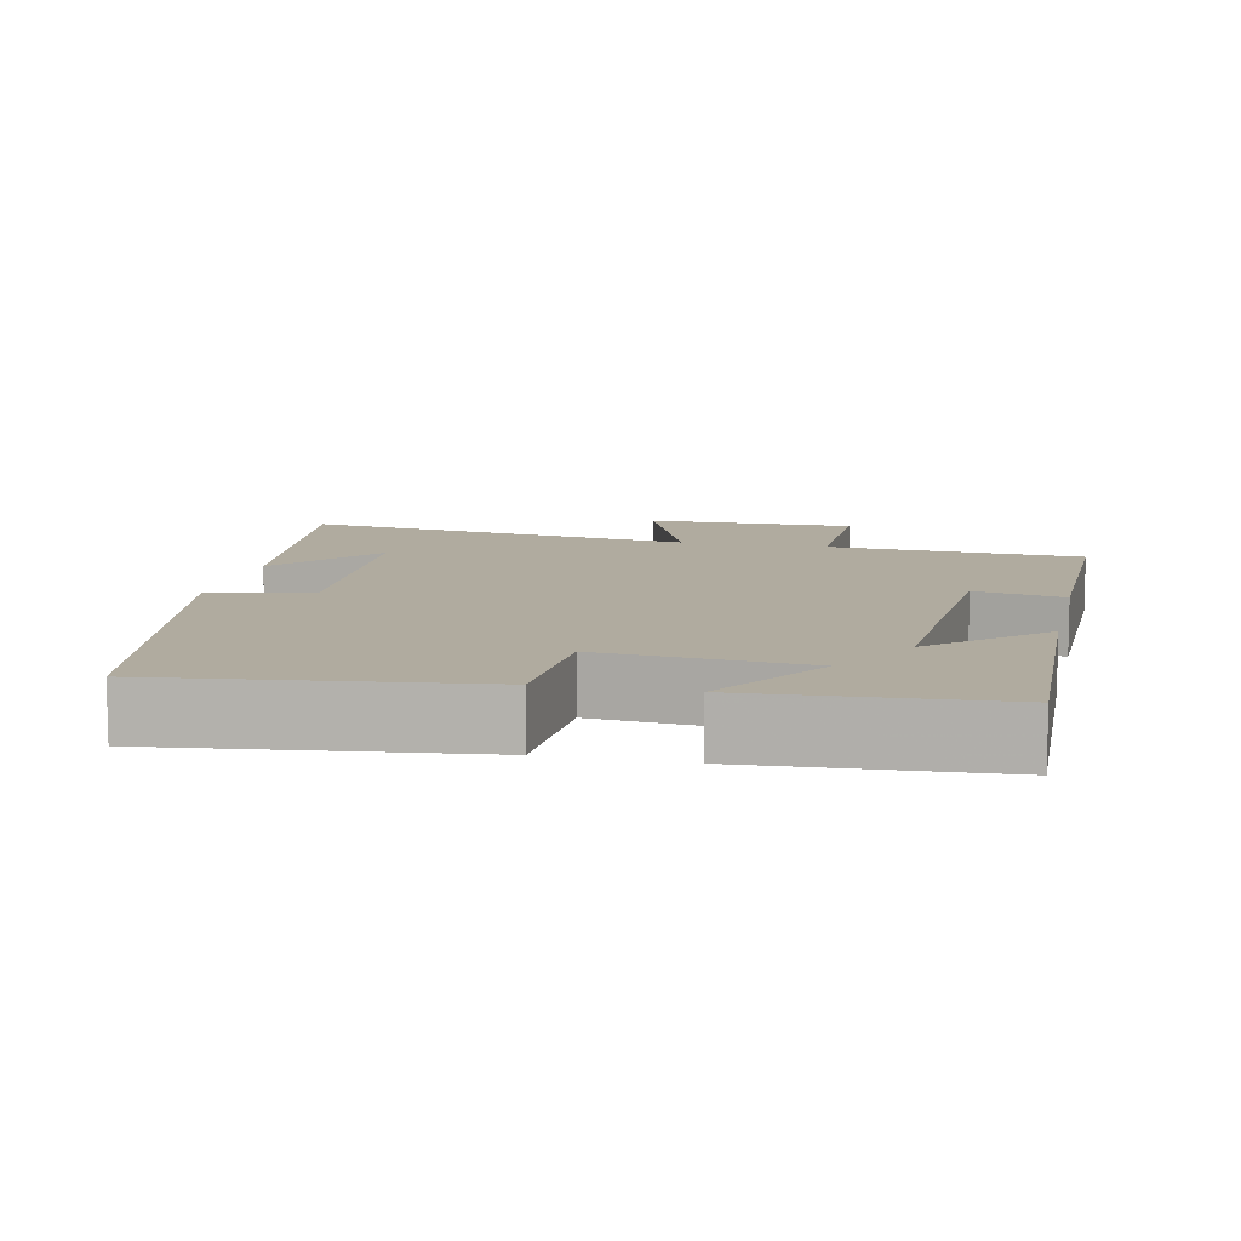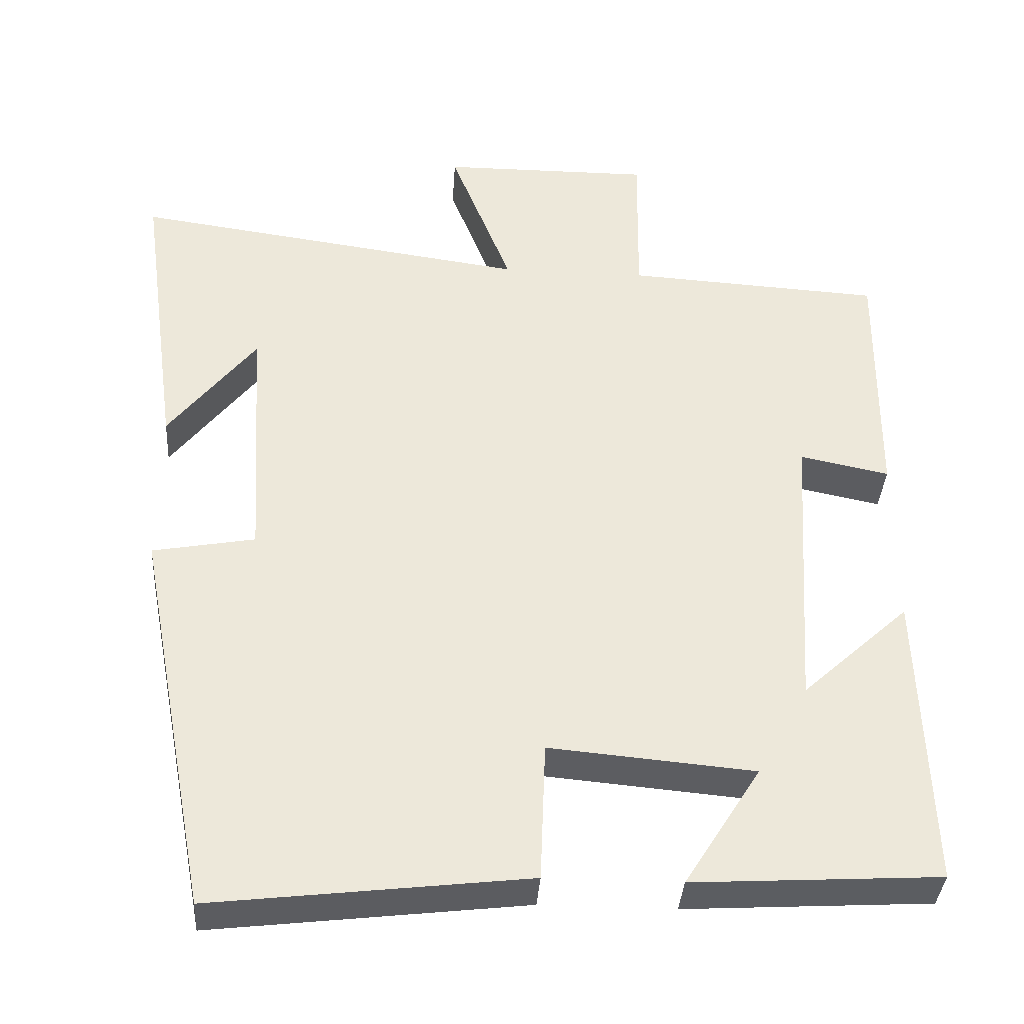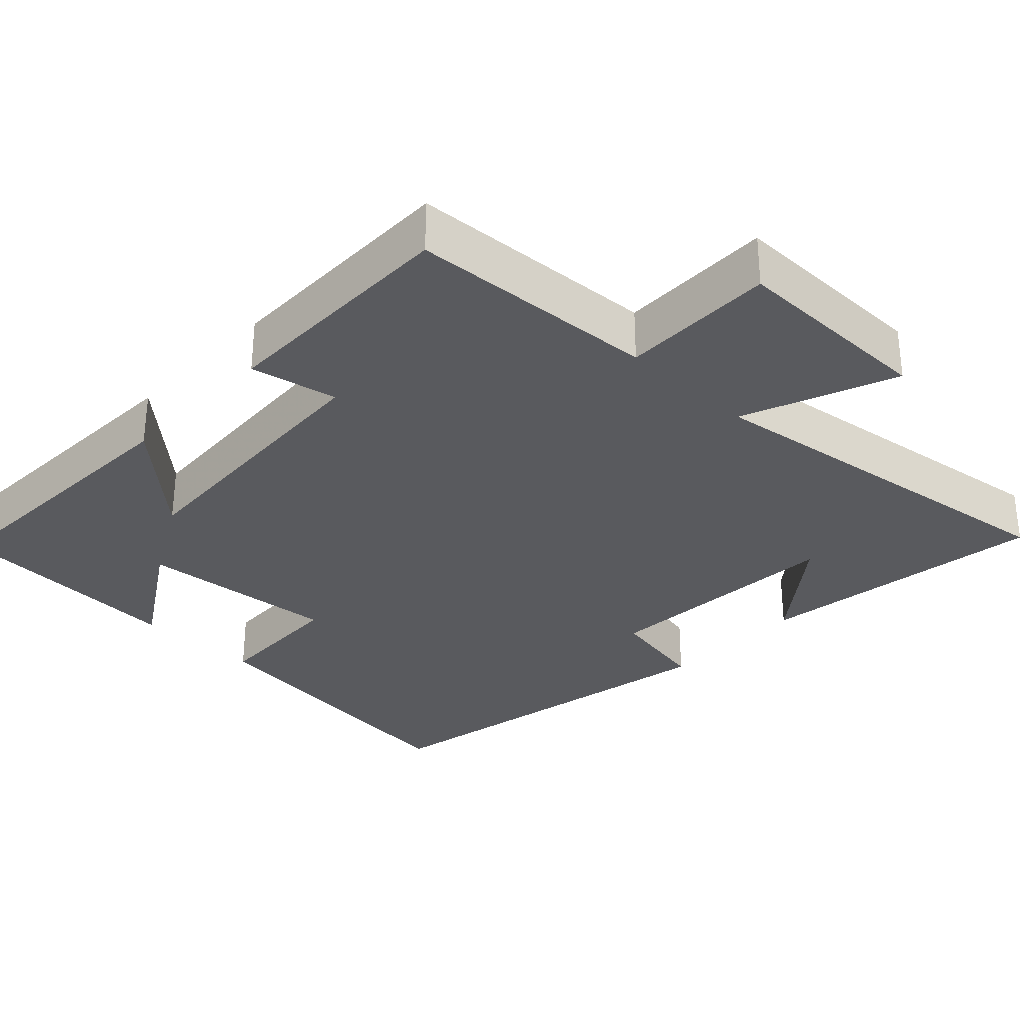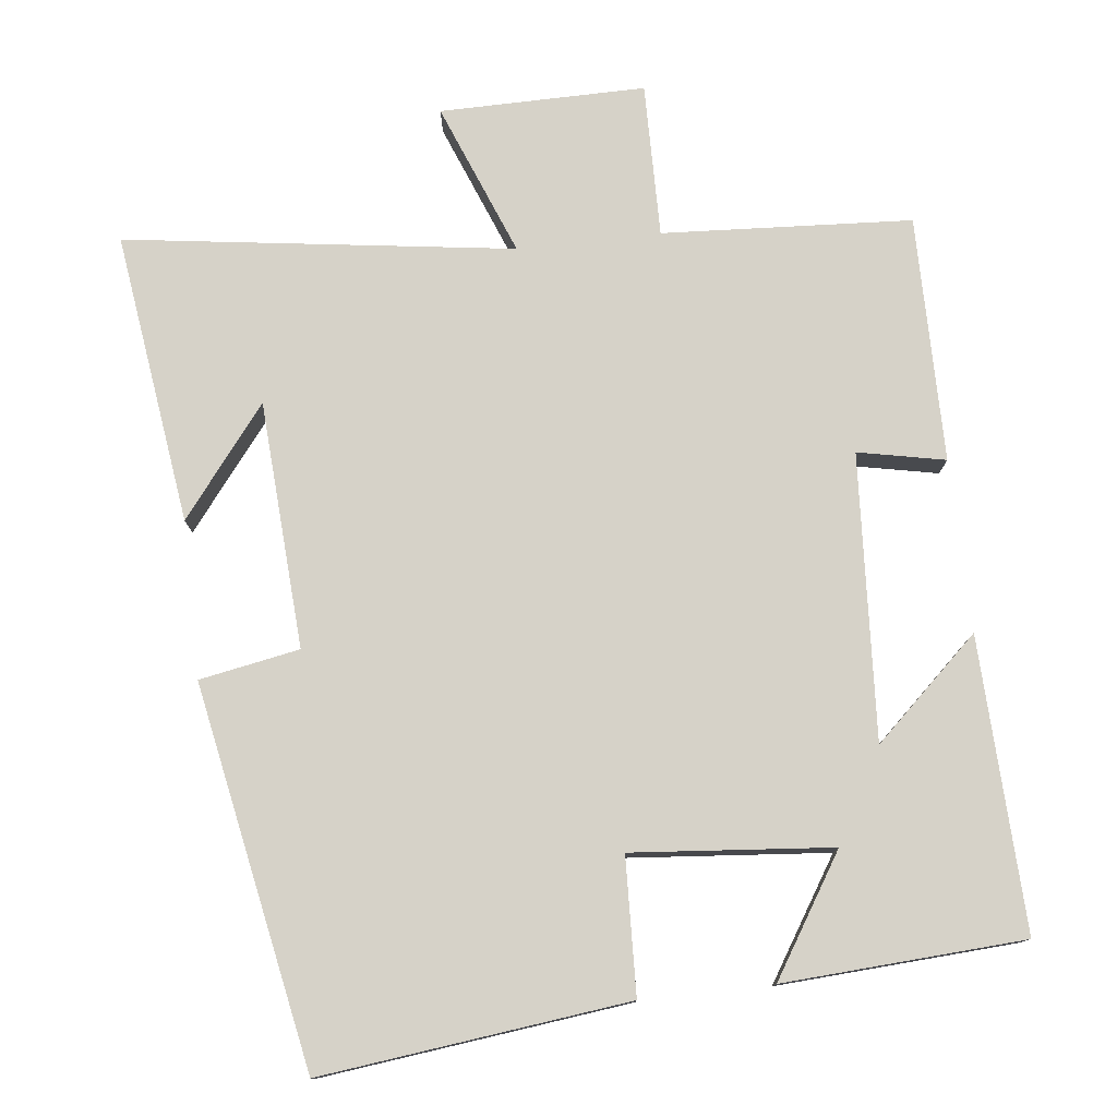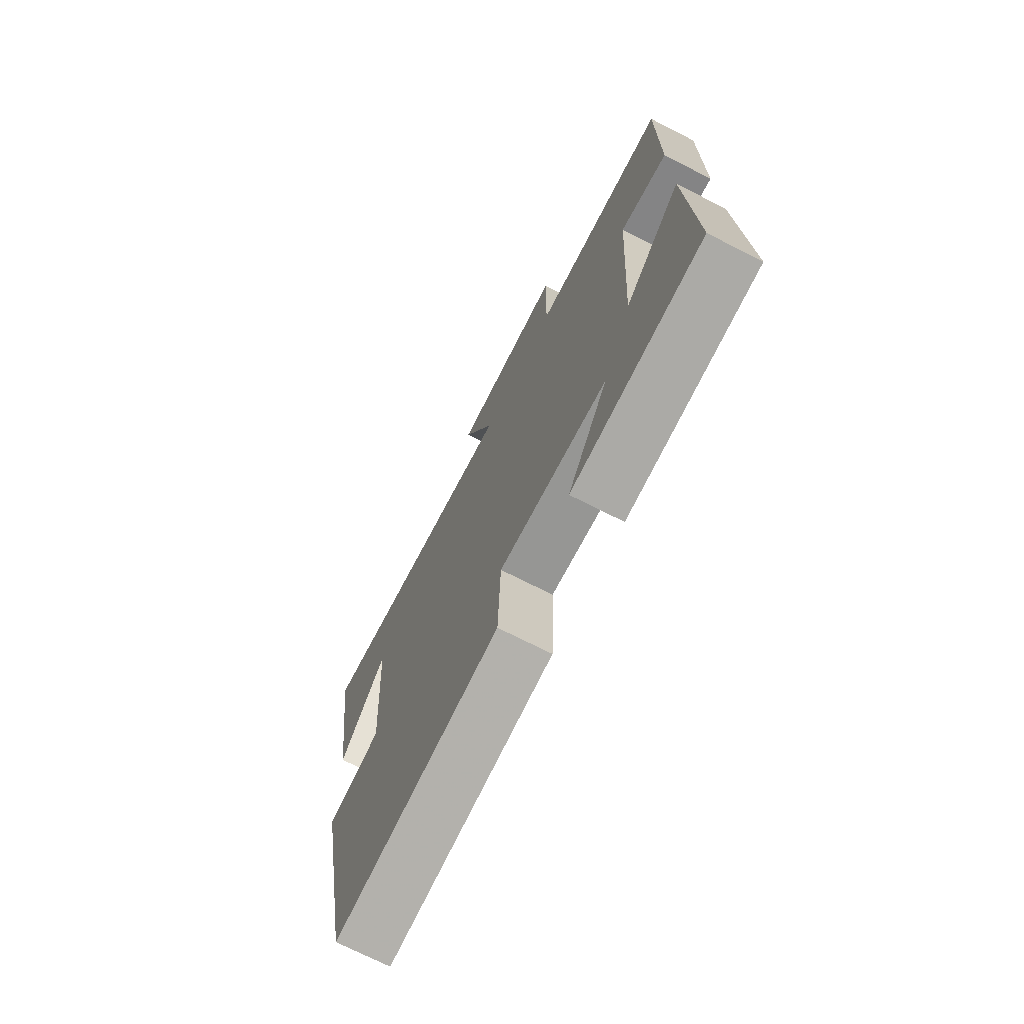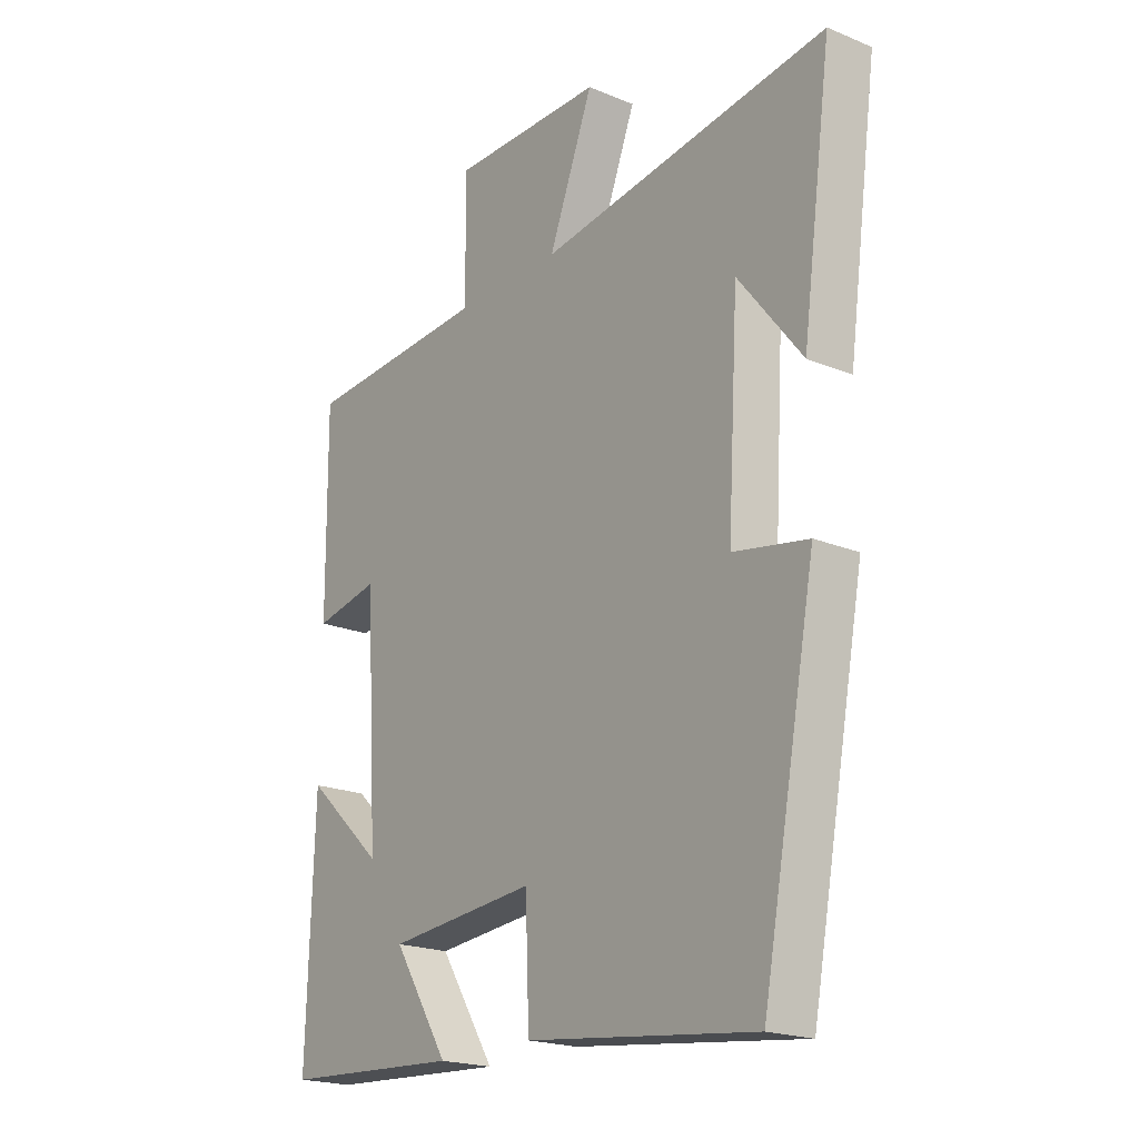
<metadata>
{"format":"obj","ext":"obj","renderer":"f3d","projection":"perspective","resolution":1024,"background":"white","views":[{"elev":9.7,"azim":-167.7,"up":"+Y"},{"elev":-37.0,"azim":176.2,"up":"+Z"},{"elev":-31.3,"azim":-43.7,"up":"+Y"},{"elev":77.5,"azim":173.5,"up":"+Y"},{"elev":-72.6,"azim":-116.9,"up":"+Z"},{"elev":-20.3,"azim":53.0,"up":"+Z"}]}
</metadata>
<code>
v -0.513 0.07 -0.481
v -0.5 0.07 -0.086
v -0.358 0.07 -0.216
v -0.382 0.07 0.17
v -0.5 0.07 0.146
v -0.503 0.07 0.48
v -0.165 0.07 0.5
v -0.168 0.07 0.709
v 0.11 0.07 0.707
v 0.029 0.07 0.5
v 0.554 0.07 0.573
v 0.5 0.07 0.178
v 0.385 0.07 0.325
v 0.365 0.07 -0.009
v 0.5 0.07 -0.034
v 0.402 0.07 -0.549
v -0.012 0.07 -0.5
v -0.019 0.07 -0.316
v -0.289 0.07 -0.34
v -0.188 0.07 -0.5
v -0.513 0 -0.481
v -0.5 0 -0.086
v -0.358 0 -0.216
v -0.382 0 0.17
v -0.5 0 0.146
v -0.503 0 0.48
v -0.165 0 0.5
v -0.168 0 0.709
v 0.11 0 0.707
v 0.029 0 0.5
v 0.554 0 0.573
v 0.5 0 0.178
v 0.385 0 0.325
v 0.365 0 -0.009
v 0.5 0 -0.034
v 0.402 0 -0.549
v -0.012 0 -0.5
v -0.019 0 -0.316
v -0.289 0 -0.34
v -0.188 0 -0.5
f 19 20 1 2
f 15 16 17 18
f 14 15 18 19
f 13 14 19
f 11 12 13
f 10 11 13 19
f 7 8 9 10
f 4 5 6 7
f 3 4 7 10
f 19 2 3
f 3 10 19
f 22 21 40 39
f 38 37 36 35
f 39 38 35 34
f 39 34 33
f 33 32 31
f 39 33 31 30
f 30 29 28 27
f 27 26 25 24
f 30 27 24 23
f 23 22 39
f 39 30 23
f 1 21 22 2
f 2 22 23 3
f 3 23 24 4
f 4 24 25 5
f 5 25 26 6
f 6 26 27 7
f 7 27 28 8
f 8 28 29 9
f 9 29 30 10
f 10 30 31 11
f 11 31 32 12
f 12 32 33 13
f 13 33 34 14
f 14 34 35 15
f 15 35 36 16
f 16 36 37 17
f 17 37 38 18
f 18 38 39 19
f 19 39 40 20
f 20 40 21 1

</code>
